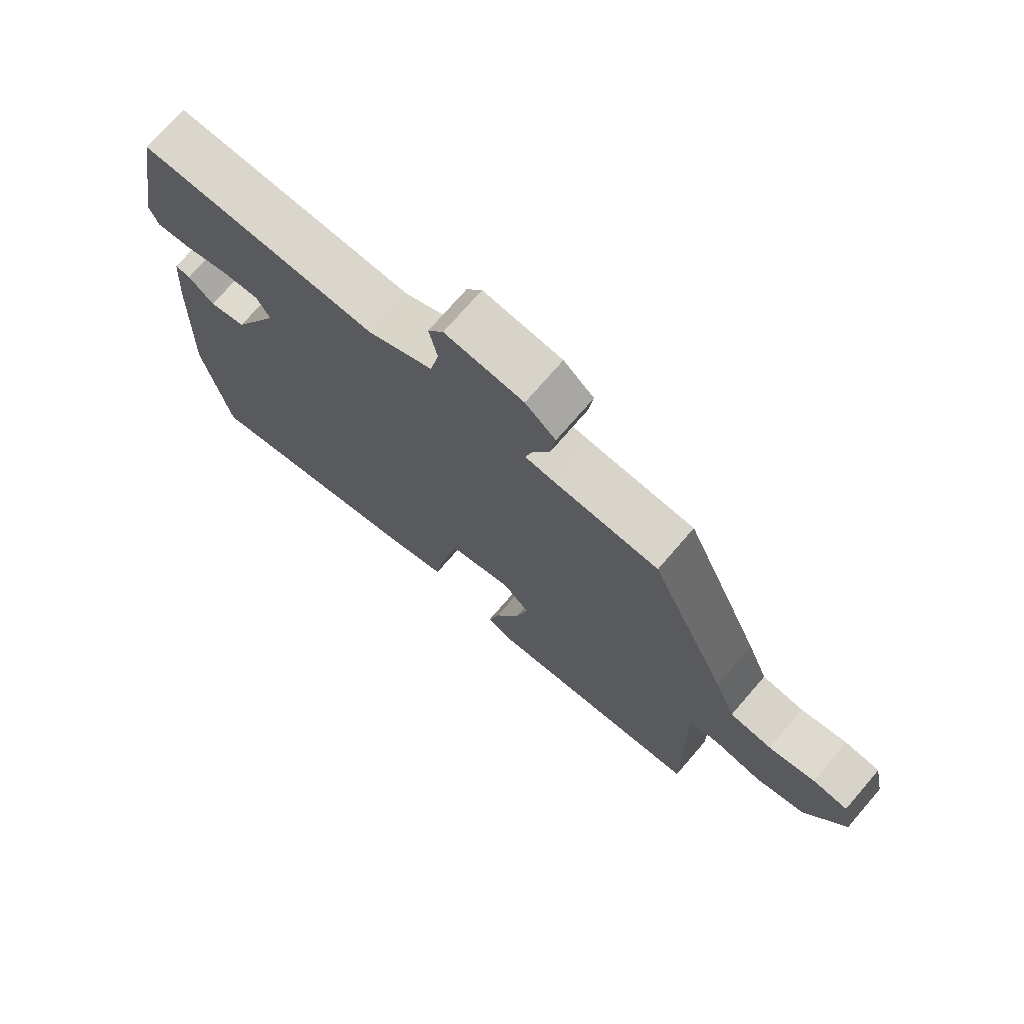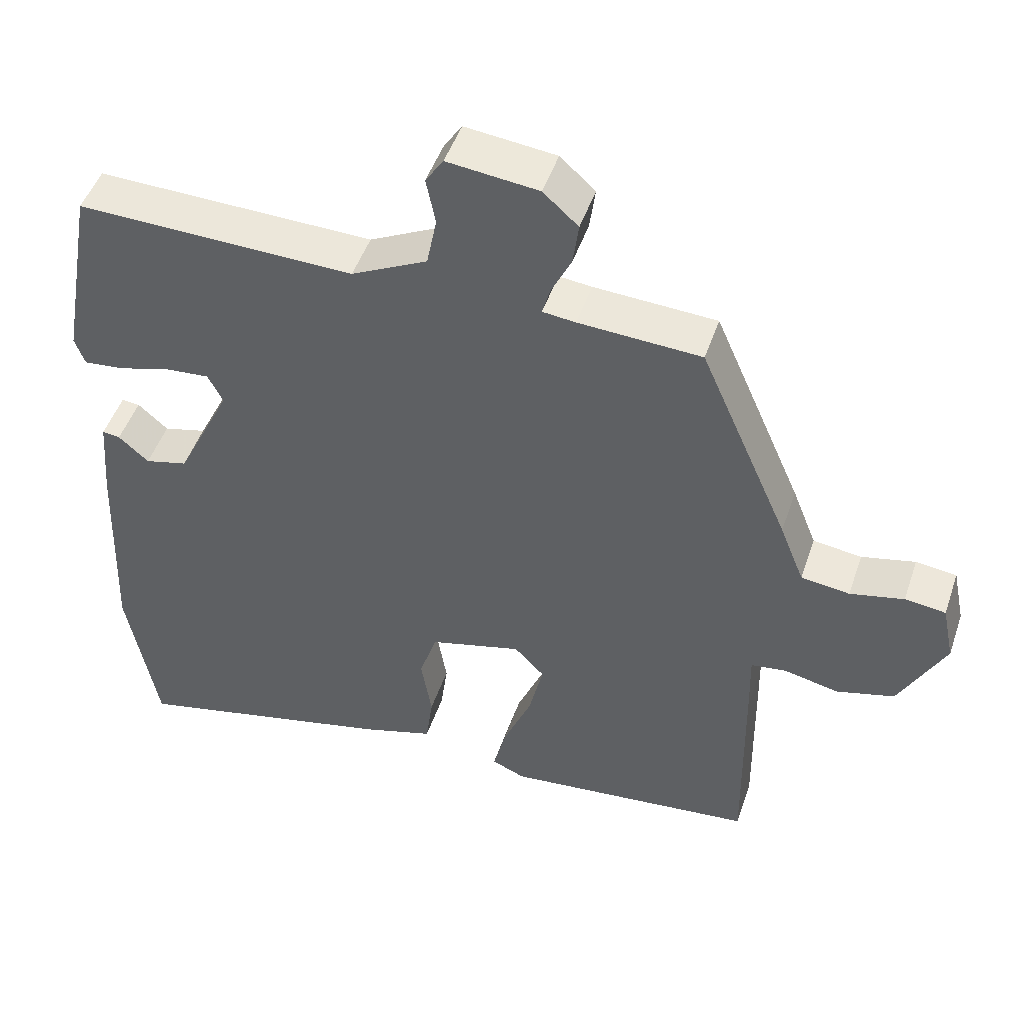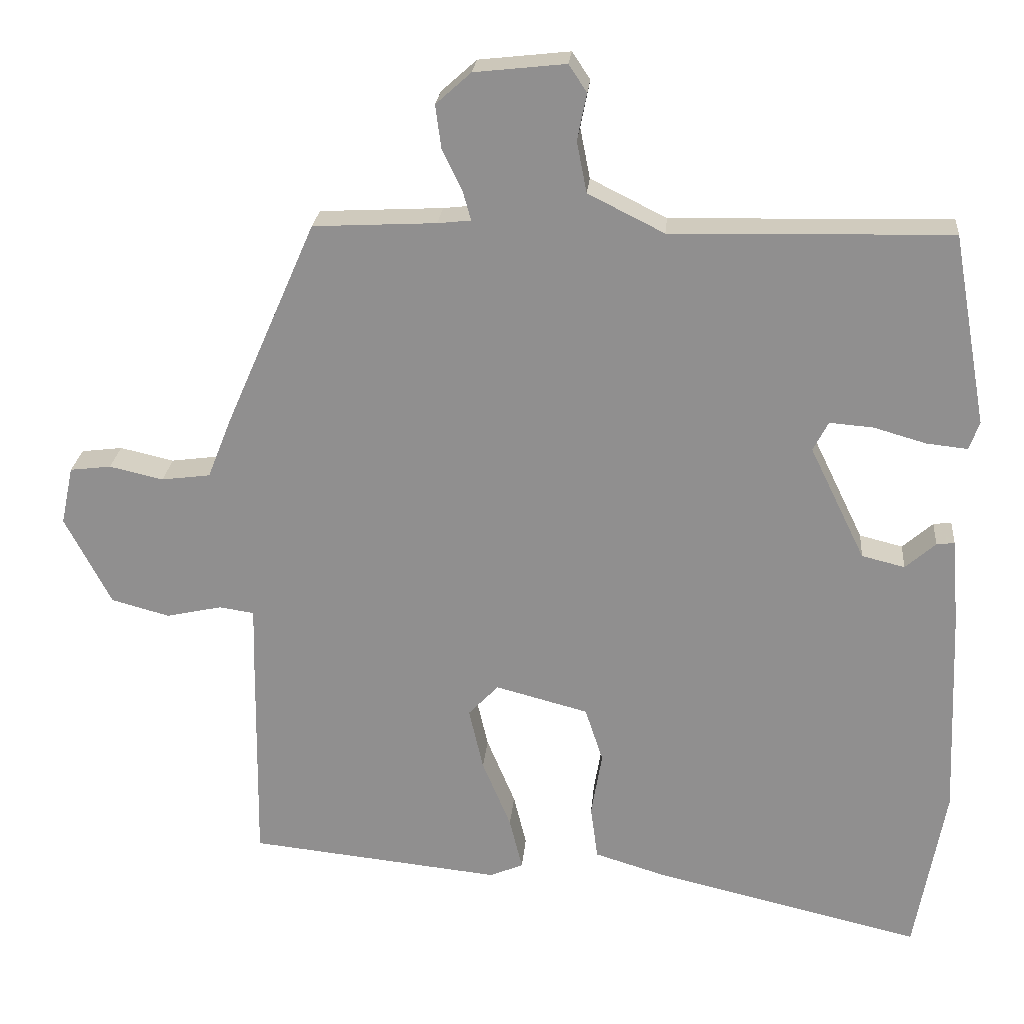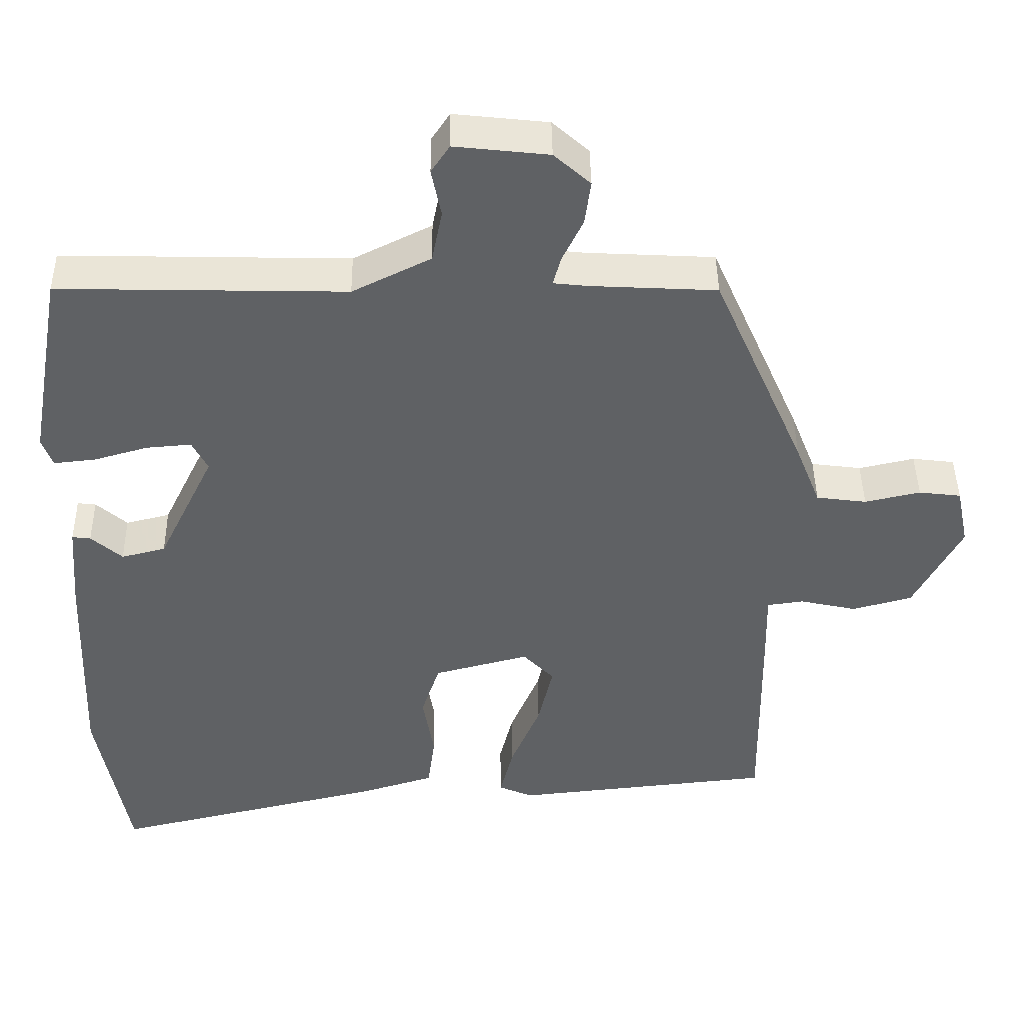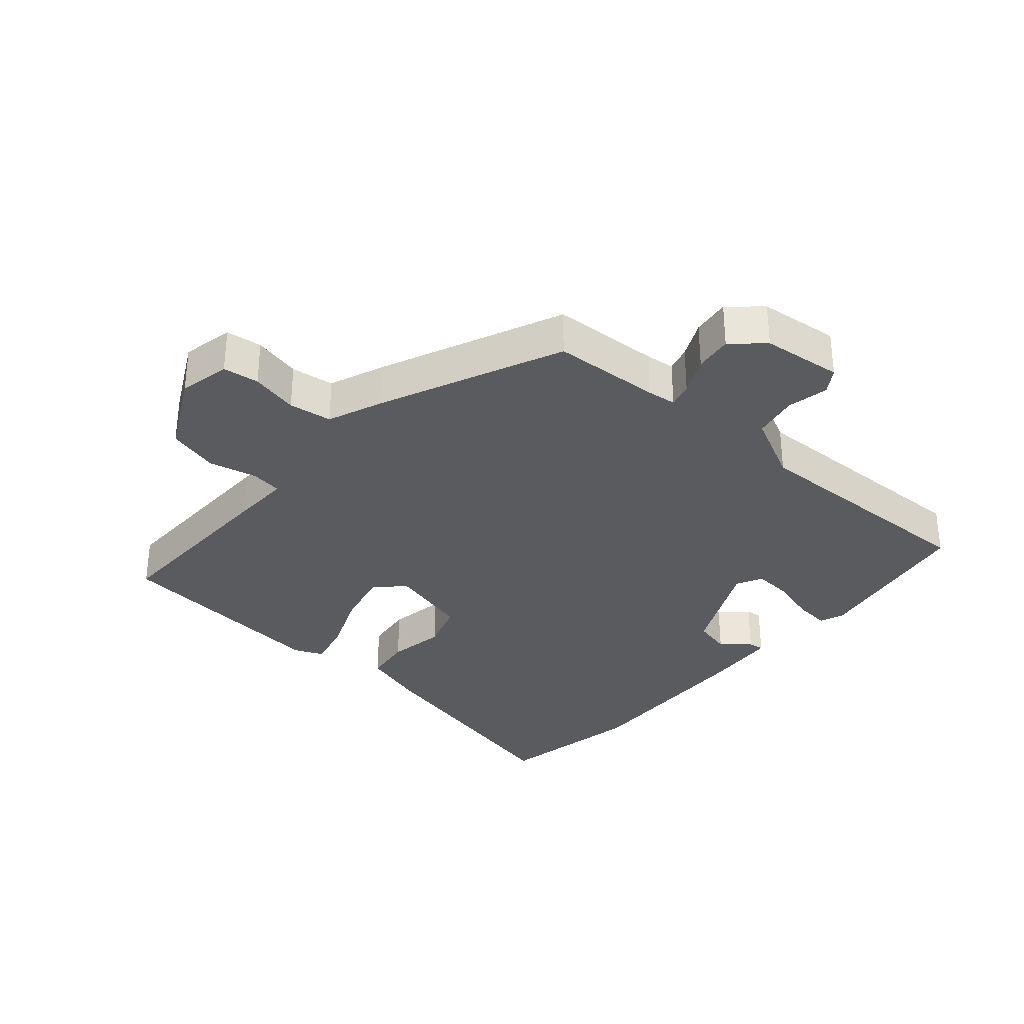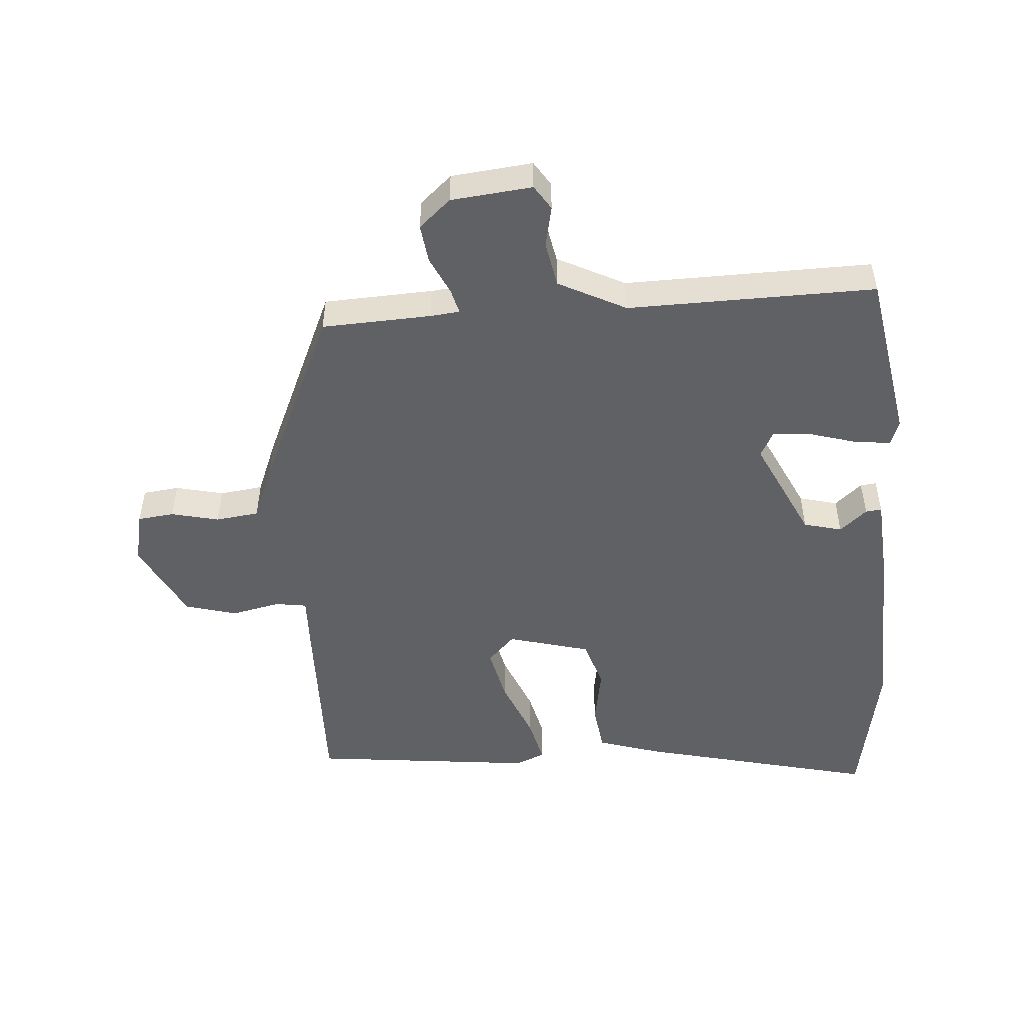
<metadata>
{"format":"obj","ext":"obj","renderer":"f3d","projection":"perspective","resolution":1024,"background":"white","views":[{"elev":73.3,"azim":-139.2,"up":"+Z"},{"elev":48.3,"azim":-161.5,"up":"+Z"},{"elev":23.8,"azim":5.1,"up":"+Z"},{"elev":43.6,"azim":179.2,"up":"+Z"},{"elev":-32.8,"azim":-41.0,"up":"+Y"},{"elev":-50.1,"azim":3.9,"up":"+Y"}]}
</metadata>
<code>
v -0.389 0.07 0.489
v -0.218 0.07 0.498
v -0.172 0.07 0.503
v -0.183 0.07 0.543
v -0.211 0.07 0.601
v -0.219 0.07 0.661
v -0.17 0.07 0.705
v -0.043 0.07 0.719
v -0.018 0.07 0.681
v -0.031 0.07 0.616
v -0.017 0.07 0.545
v 0.089 0.07 0.492
v 0.477 0.07 0.501
v 0.525 0.07 0.235
v 0.511 0.07 0.196
v 0.454 0.07 0.202
v 0.381 0.07 0.223
v 0.32 0.07 0.228
v 0.299 0.07 0.187
v 0.376 0.07 0.029
v 0.436 0.07 0.014
v 0.478 0.07 0.051
v 0.503 0.07 0.054
v 0.513 0.07 -0.068
v 0.525 0.07 -0.361
v 0.483 0.07 -0.596
v 0.112 0.07 -0.509
v 0.011 0.07 -0.478
v 0.001 0.07 -0.403
v 0.016 0.07 -0.313
v -0.009 0.07 -0.237
v -0.138 0.07 -0.203
v -0.18 0.07 -0.247
v -0.16 0.07 -0.334
v -0.12 0.07 -0.43
v -0.102 0.07 -0.503
v -0.148 0.07 -0.523
v -0.5 0.07 -0.486
v -0.496 0.07 -0.19
v -0.494 0.07 -0.098
v -0.543 0.07 -0.091
v -0.62 0.07 -0.108
v -0.701 0.07 -0.086
v -0.765 0.07 0.037
v -0.748 0.07 0.118
v -0.691 0.07 0.125
v -0.616 0.07 0.108
v -0.548 0.07 0.117
v -0.514 0.07 0.203
v -0.389 0 0.489
v -0.218 0 0.498
v -0.172 0 0.503
v -0.183 0 0.543
v -0.211 0 0.601
v -0.219 0 0.661
v -0.17 0 0.705
v -0.043 0 0.719
v -0.018 0 0.681
v -0.031 0 0.616
v -0.017 0 0.545
v 0.089 0 0.492
v 0.477 0 0.501
v 0.525 0 0.235
v 0.511 0 0.196
v 0.454 0 0.202
v 0.381 0 0.223
v 0.32 0 0.228
v 0.299 0 0.187
v 0.376 0 0.029
v 0.436 0 0.014
v 0.478 0 0.051
v 0.503 0 0.054
v 0.513 0 -0.068
v 0.525 0 -0.361
v 0.483 0 -0.596
v 0.112 0 -0.509
v 0.011 0 -0.478
v 0.001 0 -0.403
v 0.016 0 -0.313
v -0.009 0 -0.237
v -0.138 0 -0.203
v -0.18 0 -0.247
v -0.16 0 -0.334
v -0.12 0 -0.43
v -0.102 0 -0.503
v -0.148 0 -0.523
v -0.5 0 -0.486
v -0.496 0 -0.19
v -0.494 0 -0.098
v -0.543 0 -0.091
v -0.62 0 -0.108
v -0.701 0 -0.086
v -0.765 0 0.037
v -0.748 0 0.118
v -0.691 0 0.125
v -0.616 0 0.108
v -0.548 0 0.117
v -0.514 0 0.203
f 48 49 1 2
f 45 46 47
f 44 45 47
f 43 44 47
f 42 43 47
f 41 42 47
f 40 41 47 48
f 38 39 40
f 37 38 40
f 36 37 40
f 35 36 40
f 34 35 40
f 33 34 40 48
f 48 2 3
f 33 48 3
f 32 33 3
f 28 29 30
f 27 28 30
f 26 27 30
f 25 26 30
f 24 25 30
f 23 24 30
f 21 22 23
f 21 23 30
f 20 21 30 31
f 15 16 17
f 14 15 17
f 13 14 17
f 12 13 17
f 11 12 17 18
f 8 9 10
f 7 8 10
f 6 7 10
f 5 6 10
f 4 5 10
f 3 4 10 11
f 32 3 11
f 31 32 11
f 20 31 11
f 19 20 11
f 11 18 19
f 51 50 98 97
f 96 95 94
f 96 94 93
f 96 93 92
f 96 92 91
f 96 91 90
f 97 96 90 89
f 89 88 87
f 89 87 86
f 89 86 85
f 89 85 84
f 89 84 83
f 97 89 83 82
f 52 51 97
f 52 97 82
f 52 82 81
f 79 78 77
f 79 77 76
f 79 76 75
f 79 75 74
f 79 74 73
f 79 73 72
f 72 71 70
f 79 72 70
f 80 79 70 69
f 66 65 64
f 66 64 63
f 66 63 62
f 66 62 61
f 67 66 61 60
f 59 58 57
f 59 57 56
f 59 56 55
f 59 55 54
f 59 54 53
f 60 59 53 52
f 60 52 81
f 60 81 80
f 60 80 69
f 60 69 68
f 68 67 60
f 1 50 51 2
f 2 51 52 3
f 3 52 53 4
f 4 53 54 5
f 5 54 55 6
f 6 55 56 7
f 7 56 57 8
f 8 57 58 9
f 9 58 59 10
f 10 59 60 11
f 11 60 61 12
f 12 61 62 13
f 13 62 63 14
f 14 63 64 15
f 15 64 65 16
f 16 65 66 17
f 17 66 67 18
f 18 67 68 19
f 19 68 69 20
f 20 69 70 21
f 21 70 71 22
f 22 71 72 23
f 23 72 73 24
f 24 73 74 25
f 25 74 75 26
f 26 75 76 27
f 27 76 77 28
f 28 77 78 29
f 29 78 79 30
f 30 79 80 31
f 31 80 81 32
f 32 81 82 33
f 33 82 83 34
f 34 83 84 35
f 35 84 85 36
f 36 85 86 37
f 37 86 87 38
f 38 87 88 39
f 39 88 89 40
f 40 89 90 41
f 41 90 91 42
f 42 91 92 43
f 43 92 93 44
f 44 93 94 45
f 45 94 95 46
f 46 95 96 47
f 47 96 97 48
f 48 97 98 49
f 49 98 50 1

</code>
